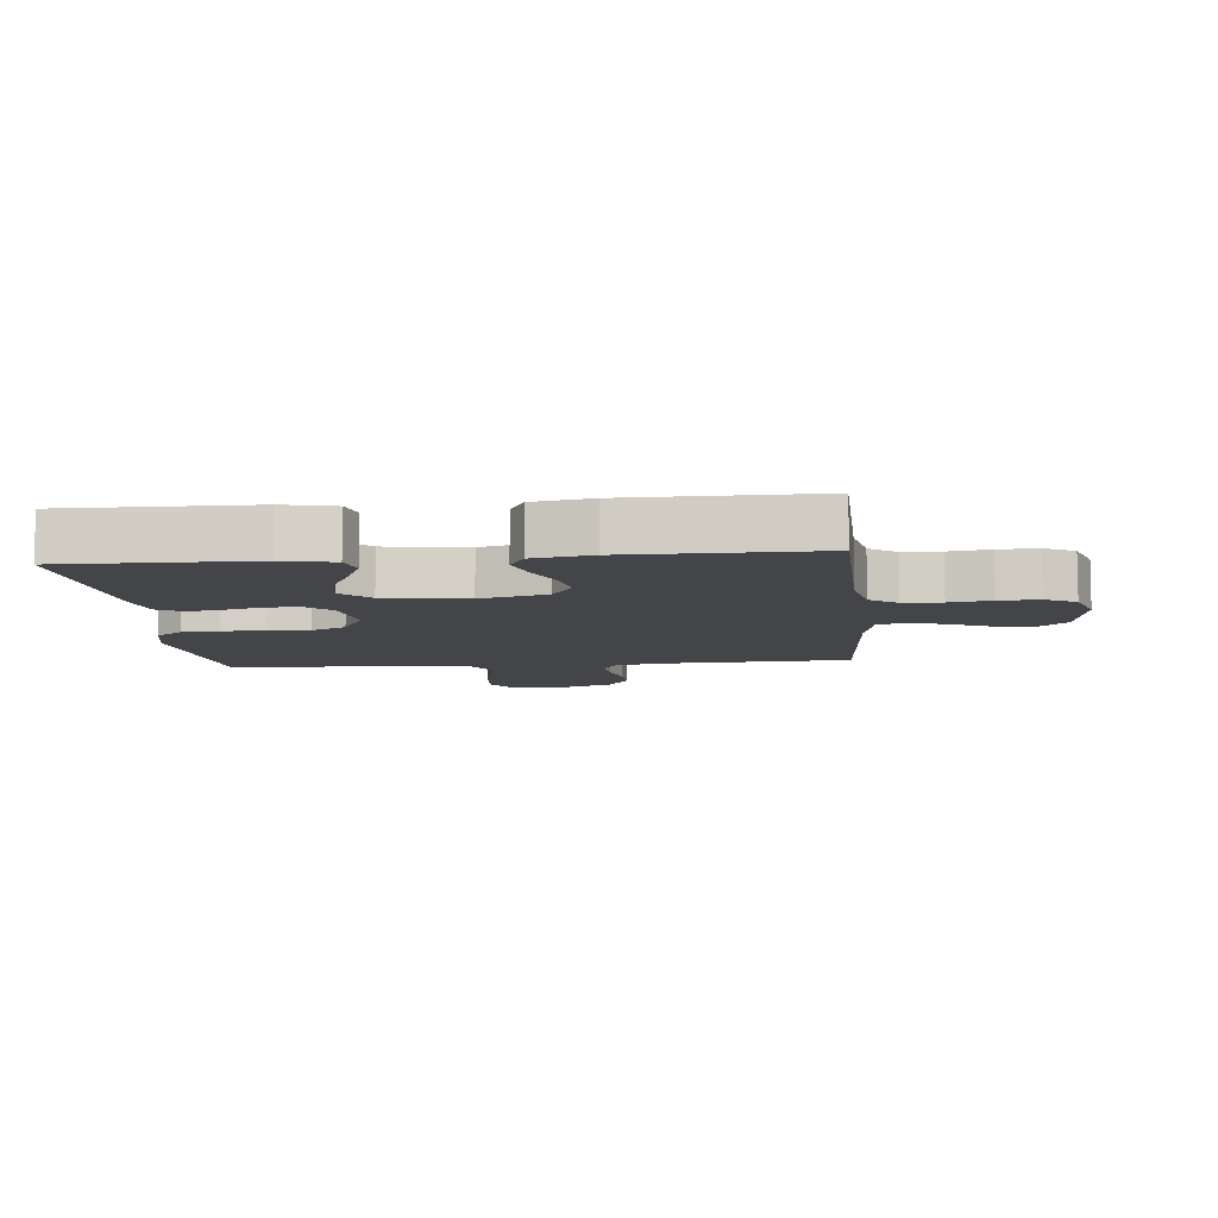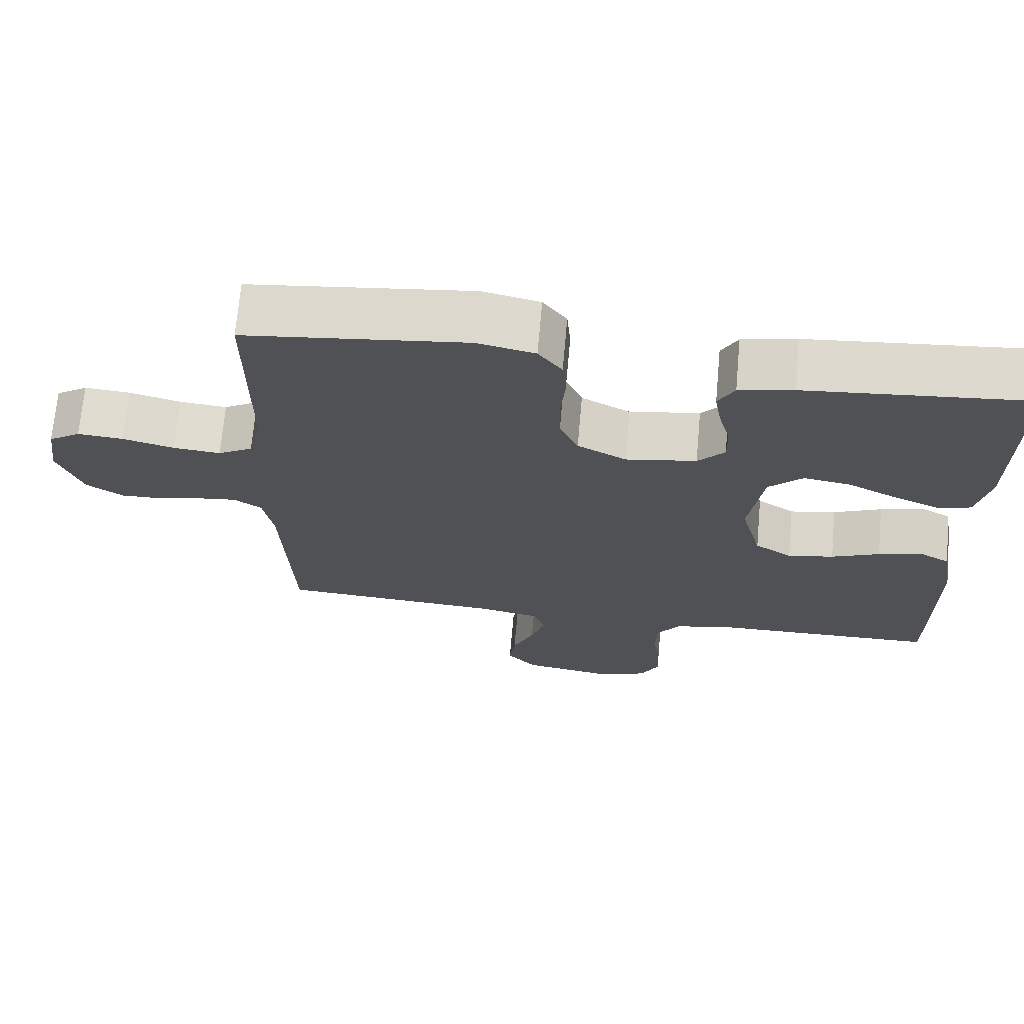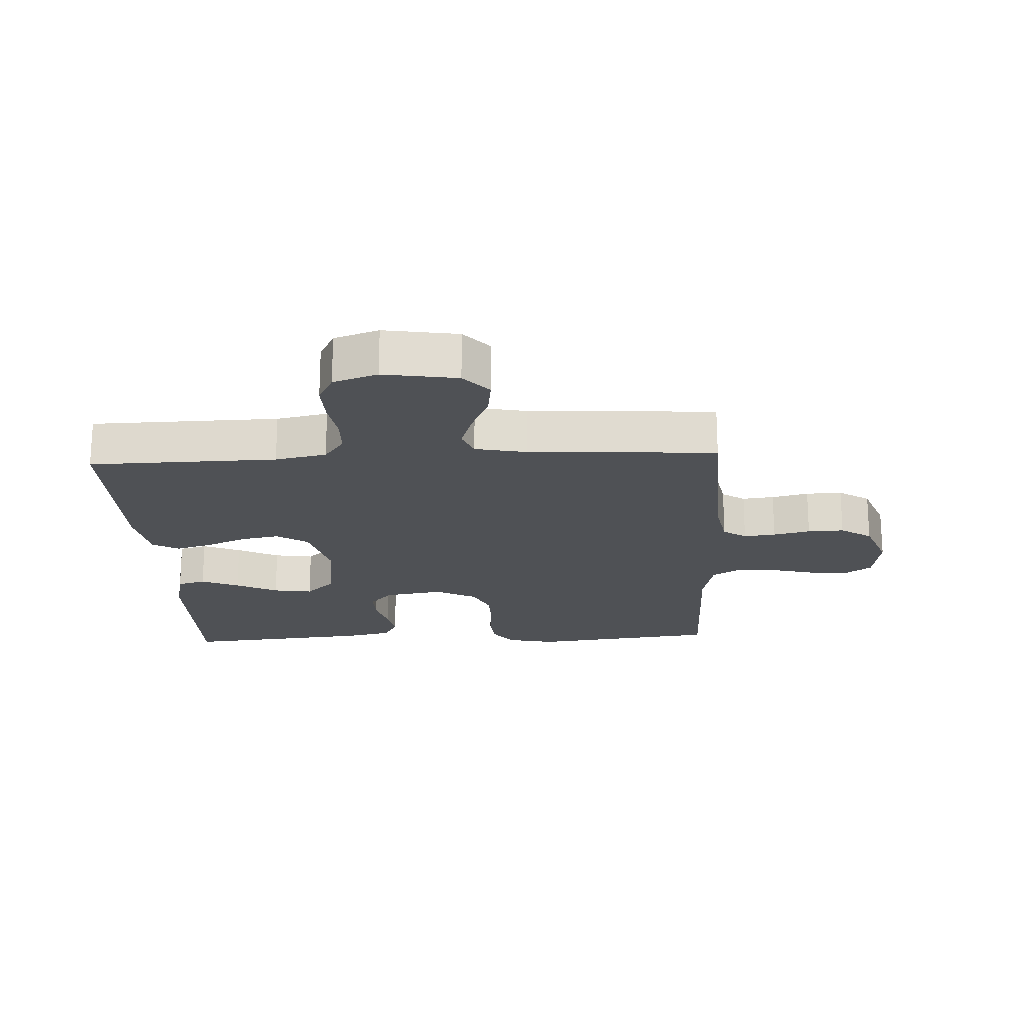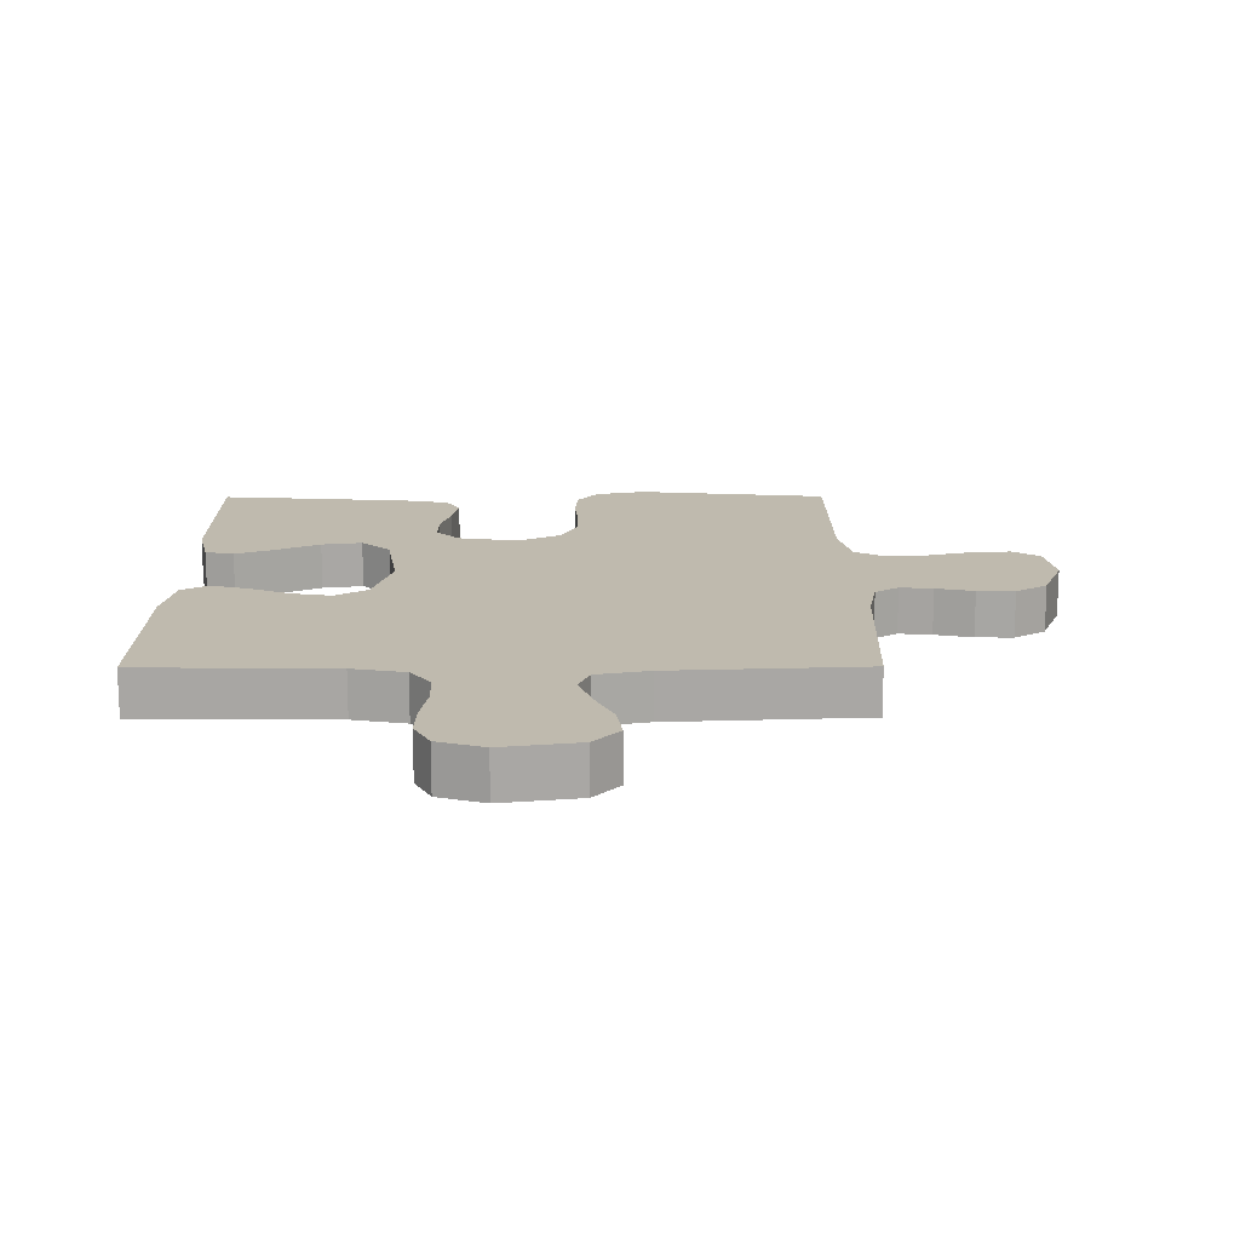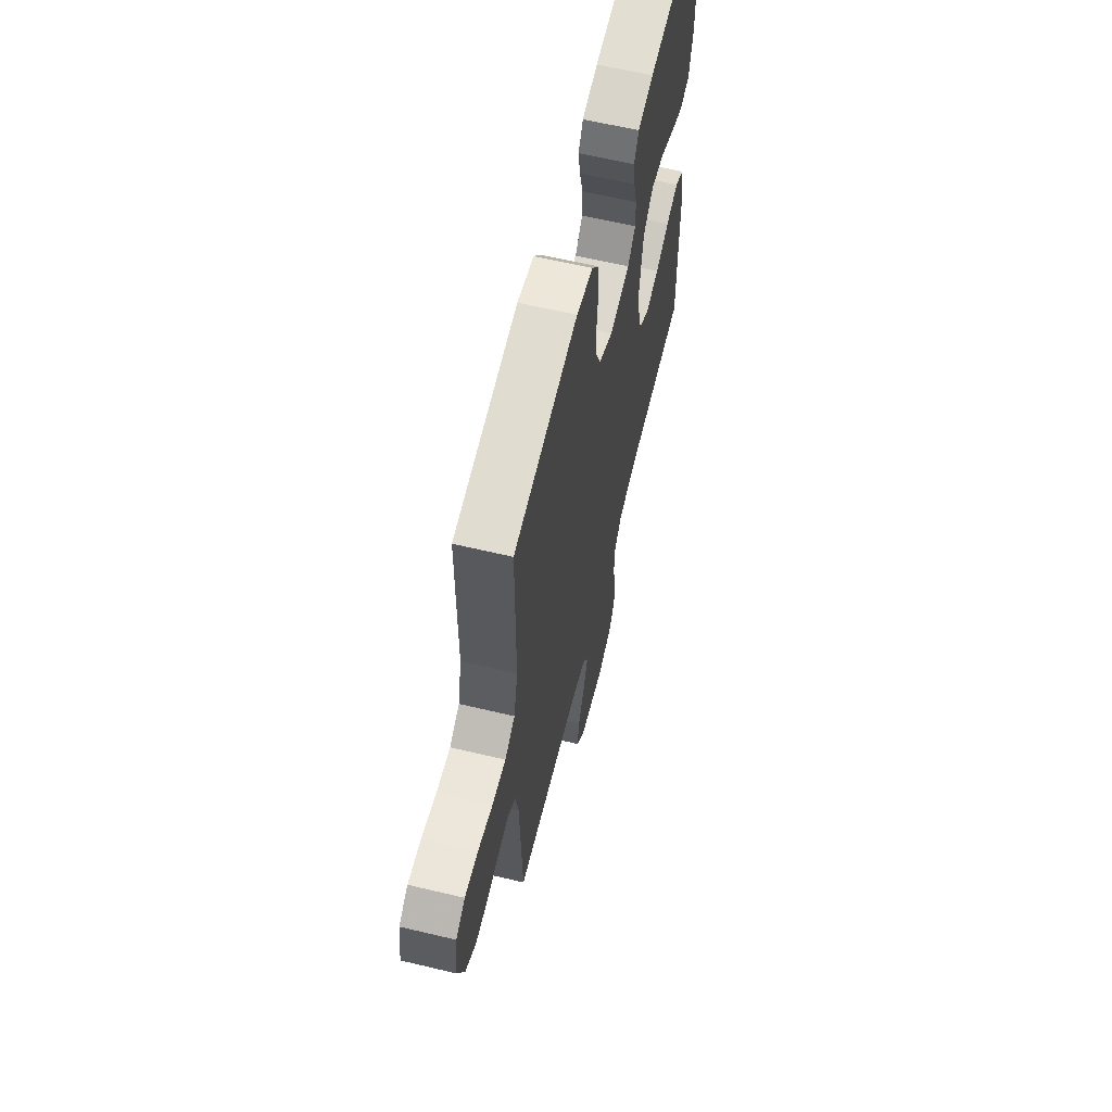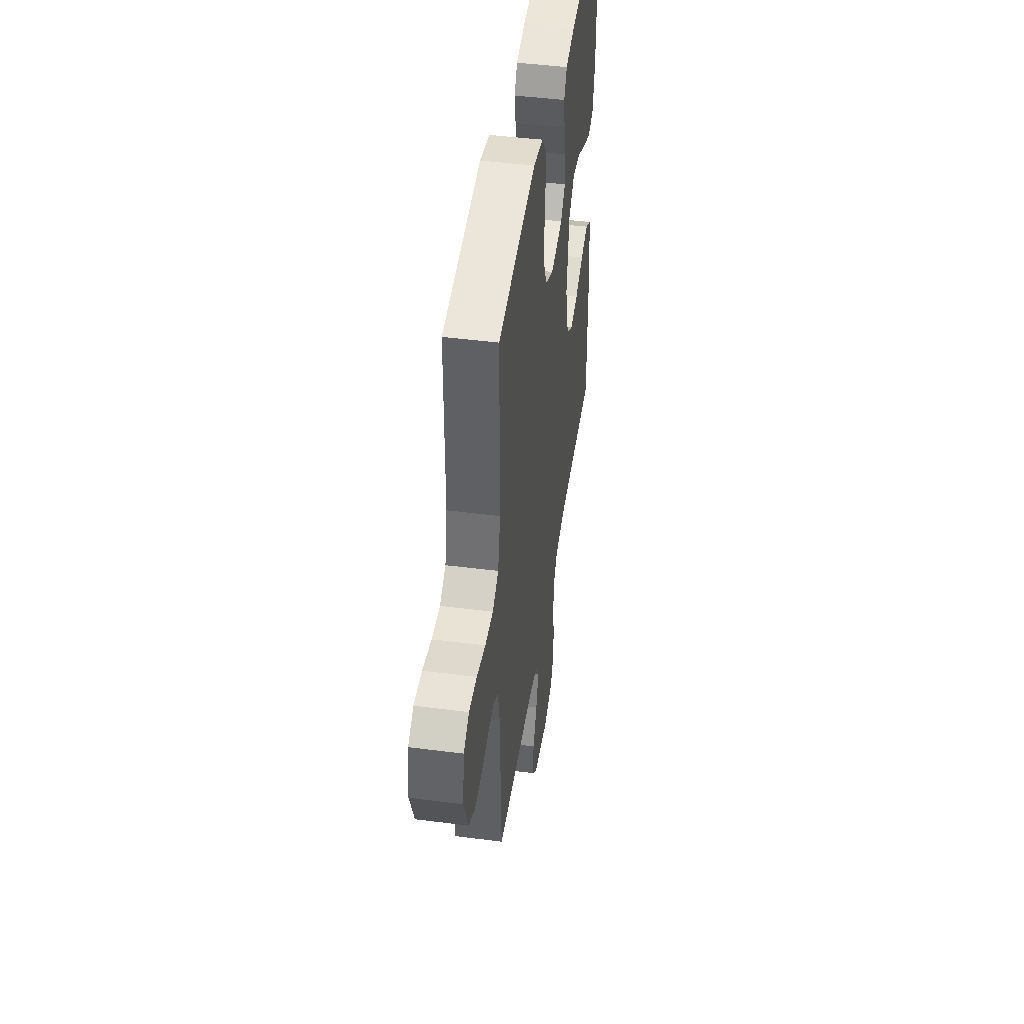
<metadata>
{"format":"obj","ext":"obj","renderer":"f3d","projection":"perspective","resolution":1024,"background":"white","views":[{"elev":-8.7,"azim":95.6,"up":"+Y"},{"elev":69.8,"azim":5.1,"up":"+Z"},{"elev":-20.0,"azim":-177.1,"up":"+Y"},{"elev":15.6,"azim":179.7,"up":"+Y"},{"elev":62.3,"azim":-76.4,"up":"+Z"},{"elev":45.9,"azim":-81.6,"up":"+Z"}]}
</metadata>
<code>
v 0.5 0.07 0.5
v 0.497 0.07 0.2
v 0.479 0.07 0.119
v 0.434 0.07 0.107
v 0.373 0.07 0.133
v 0.306 0.07 0.167
v 0.243 0.07 0.177
v 0.197 0.07 0.132
v 0.178 0.07 0
v 0.206 0.07 -0.107
v 0.256 0.07 -0.14
v 0.318 0.07 -0.128
v 0.383 0.07 -0.1
v 0.441 0.07 -0.083
v 0.483 0.07 -0.107
v 0.499 0.07 -0.2
v 0.5 0.07 -0.5
v 0.2 0.07 -0.506
v 0.118 0.07 -0.523
v 0.086 0.07 -0.567
v 0.084 0.07 -0.628
v 0.094 0.07 -0.695
v 0.096 0.07 -0.758
v 0.071 0.07 -0.807
v 0 0.07 -0.831
v -0.118 0.07 -0.812
v -0.158 0.07 -0.767
v -0.15 0.07 -0.706
v -0.121 0.07 -0.64
v -0.101 0.07 -0.579
v -0.118 0.07 -0.535
v -0.2 0.07 -0.518
v -0.5 0.07 -0.5
v -0.513 0.07 -0.2
v -0.527 0.07 -0.124
v -0.564 0.07 -0.099
v -0.615 0.07 -0.105
v -0.674 0.07 -0.119
v -0.732 0.07 -0.121
v -0.782 0.07 -0.088
v -0.815 0.07 0
v -0.803 0.07 0.087
v -0.76 0.07 0.116
v -0.698 0.07 0.111
v -0.629 0.07 0.093
v -0.565 0.07 0.087
v -0.518 0.07 0.115
v -0.5 0.07 0.2
v -0.5 0.07 0.5
v -0.2 0.07 0.536
v -0.123 0.07 0.519
v -0.091 0.07 0.476
v -0.086 0.07 0.416
v -0.092 0.07 0.348
v -0.091 0.07 0.282
v -0.066 0.07 0.226
v 0 0.07 0.191
v 0.095 0.07 0.207
v 0.131 0.07 0.247
v 0.13 0.07 0.302
v 0.114 0.07 0.362
v 0.105 0.07 0.416
v 0.127 0.07 0.456
v 0.2 0.07 0.472
v 0.5 0 0.5
v 0.497 0 0.2
v 0.479 0 0.119
v 0.434 0 0.107
v 0.373 0 0.133
v 0.306 0 0.167
v 0.243 0 0.177
v 0.197 0 0.132
v 0.178 0 0
v 0.206 0 -0.107
v 0.256 0 -0.14
v 0.318 0 -0.128
v 0.383 0 -0.1
v 0.441 0 -0.083
v 0.483 0 -0.107
v 0.499 0 -0.2
v 0.5 0 -0.5
v 0.2 0 -0.506
v 0.118 0 -0.523
v 0.086 0 -0.567
v 0.084 0 -0.628
v 0.094 0 -0.695
v 0.096 0 -0.758
v 0.071 0 -0.807
v 0 0 -0.831
v -0.118 0 -0.812
v -0.158 0 -0.767
v -0.15 0 -0.706
v -0.121 0 -0.64
v -0.101 0 -0.579
v -0.118 0 -0.535
v -0.2 0 -0.518
v -0.5 0 -0.5
v -0.513 0 -0.2
v -0.527 0 -0.124
v -0.564 0 -0.099
v -0.615 0 -0.105
v -0.674 0 -0.119
v -0.732 0 -0.121
v -0.782 0 -0.088
v -0.815 0 0
v -0.803 0 0.087
v -0.76 0 0.116
v -0.698 0 0.111
v -0.629 0 0.093
v -0.565 0 0.087
v -0.518 0 0.115
v -0.5 0 0.2
v -0.5 0 0.5
v -0.2 0 0.536
v -0.123 0 0.519
v -0.091 0 0.476
v -0.086 0 0.416
v -0.092 0 0.348
v -0.091 0 0.282
v -0.066 0 0.226
v 0 0 0.191
v 0.095 0 0.207
v 0.131 0 0.247
v 0.13 0 0.302
v 0.114 0 0.362
v 0.105 0 0.416
v 0.127 0 0.456
v 0.2 0 0.472
f 4 5 6
f 3 4 6
f 2 3 6
f 1 2 6
f 64 1 6
f 63 64 6
f 62 63 6
f 61 62 6
f 60 61 6
f 59 60 6 7
f 58 59 7 8
f 57 58 8 9
f 56 57 9 10
f 52 53 54
f 51 52 54
f 50 51 54
f 49 50 54
f 48 49 54
f 47 48 54 55
f 46 47 55 56
f 43 44 45
f 42 43 45
f 41 42 45
f 40 41 45
f 39 40 45
f 38 39 45
f 37 38 45
f 36 37 45 46
f 46 56 10
f 36 46 10
f 35 36 10
f 32 33 34
f 35 10 11
f 34 35 11
f 32 34 11
f 31 32 11
f 27 28 29
f 26 27 29
f 25 26 29
f 24 25 29
f 23 24 29
f 22 23 29
f 21 22 29
f 20 21 29 30
f 31 11 12
f 30 31 12
f 20 30 12
f 19 20 12
f 16 17 18
f 16 18 19
f 15 16 19
f 14 15 19
f 13 14 19
f 12 13 19
f 70 69 68
f 70 68 67
f 70 67 66
f 70 66 65
f 70 65 128
f 70 128 127
f 70 127 126
f 70 126 125
f 70 125 124
f 71 70 124 123
f 72 71 123 122
f 73 72 122 121
f 74 73 121 120
f 118 117 116
f 118 116 115
f 118 115 114
f 118 114 113
f 118 113 112
f 119 118 112 111
f 120 119 111 110
f 109 108 107
f 109 107 106
f 109 106 105
f 109 105 104
f 109 104 103
f 109 103 102
f 109 102 101
f 110 109 101 100
f 74 120 110
f 74 110 100
f 74 100 99
f 98 97 96
f 75 74 99
f 75 99 98
f 75 98 96
f 75 96 95
f 93 92 91
f 93 91 90
f 93 90 89
f 93 89 88
f 93 88 87
f 93 87 86
f 93 86 85
f 94 93 85 84
f 76 75 95
f 76 95 94
f 76 94 84
f 76 84 83
f 82 81 80
f 83 82 80
f 83 80 79
f 83 79 78
f 83 78 77
f 83 77 76
f 1 65 66 2
f 2 66 67 3
f 3 67 68 4
f 4 68 69 5
f 5 69 70 6
f 6 70 71 7
f 7 71 72 8
f 8 72 73 9
f 9 73 74 10
f 10 74 75 11
f 11 75 76 12
f 12 76 77 13
f 13 77 78 14
f 14 78 79 15
f 15 79 80 16
f 16 80 81 17
f 17 81 82 18
f 18 82 83 19
f 19 83 84 20
f 20 84 85 21
f 21 85 86 22
f 22 86 87 23
f 23 87 88 24
f 24 88 89 25
f 25 89 90 26
f 26 90 91 27
f 27 91 92 28
f 28 92 93 29
f 29 93 94 30
f 30 94 95 31
f 31 95 96 32
f 32 96 97 33
f 33 97 98 34
f 34 98 99 35
f 35 99 100 36
f 36 100 101 37
f 37 101 102 38
f 38 102 103 39
f 39 103 104 40
f 40 104 105 41
f 41 105 106 42
f 42 106 107 43
f 43 107 108 44
f 44 108 109 45
f 45 109 110 46
f 46 110 111 47
f 47 111 112 48
f 48 112 113 49
f 49 113 114 50
f 50 114 115 51
f 51 115 116 52
f 52 116 117 53
f 53 117 118 54
f 54 118 119 55
f 55 119 120 56
f 56 120 121 57
f 57 121 122 58
f 58 122 123 59
f 59 123 124 60
f 60 124 125 61
f 61 125 126 62
f 62 126 127 63
f 63 127 128 64
f 64 128 65 1

</code>
